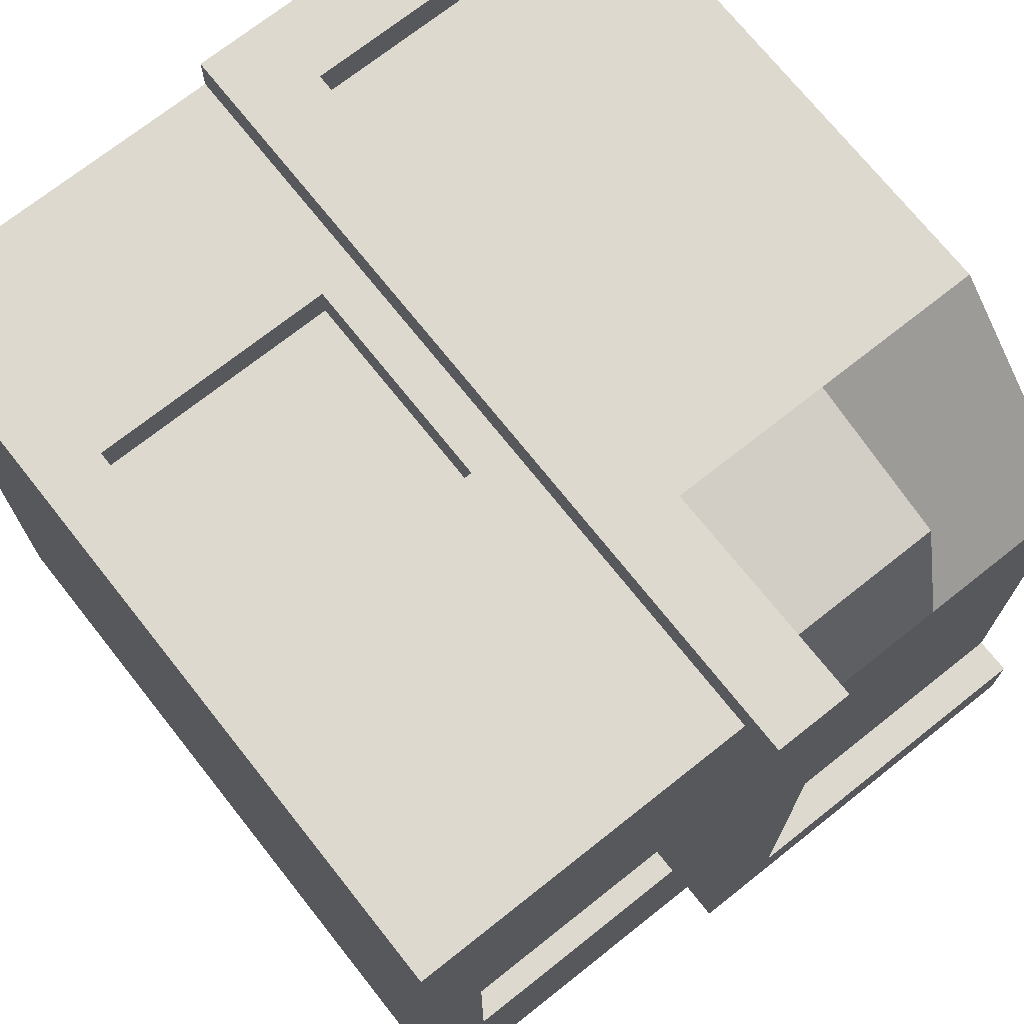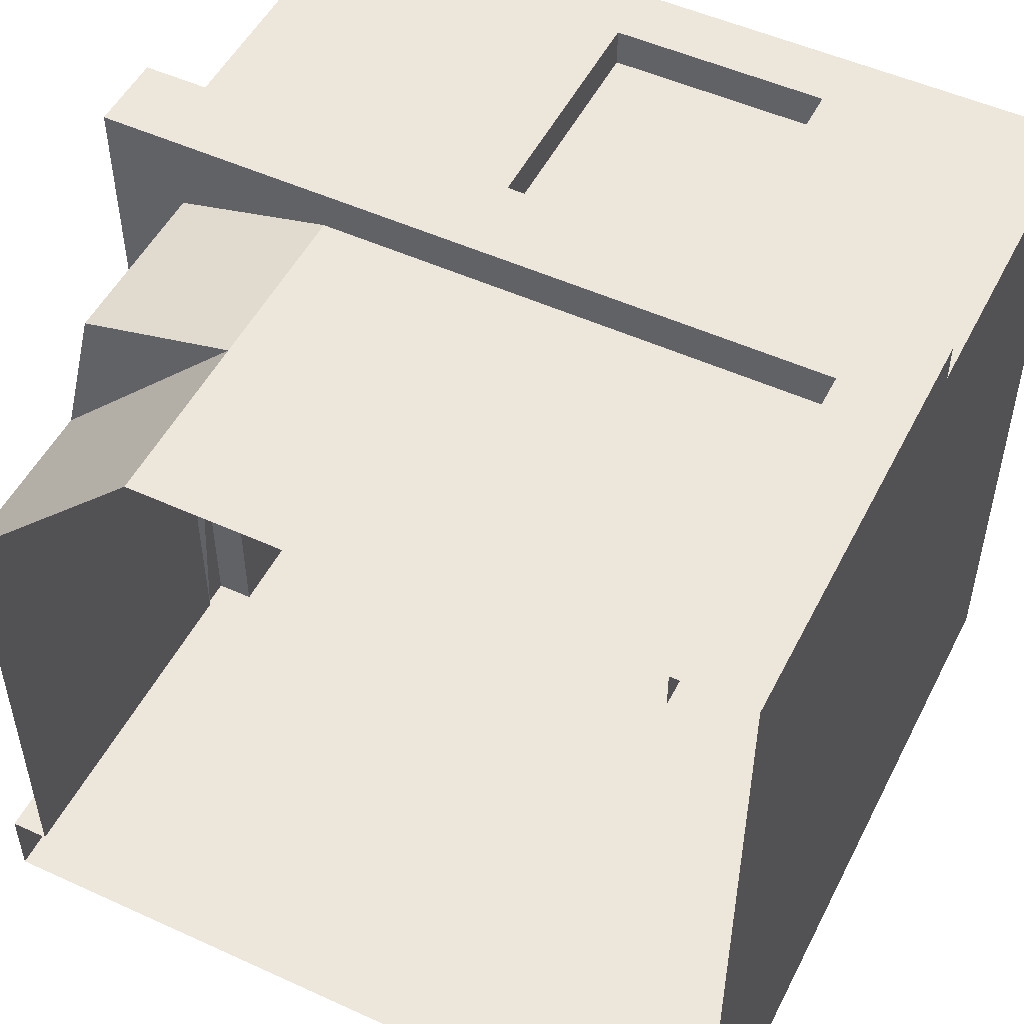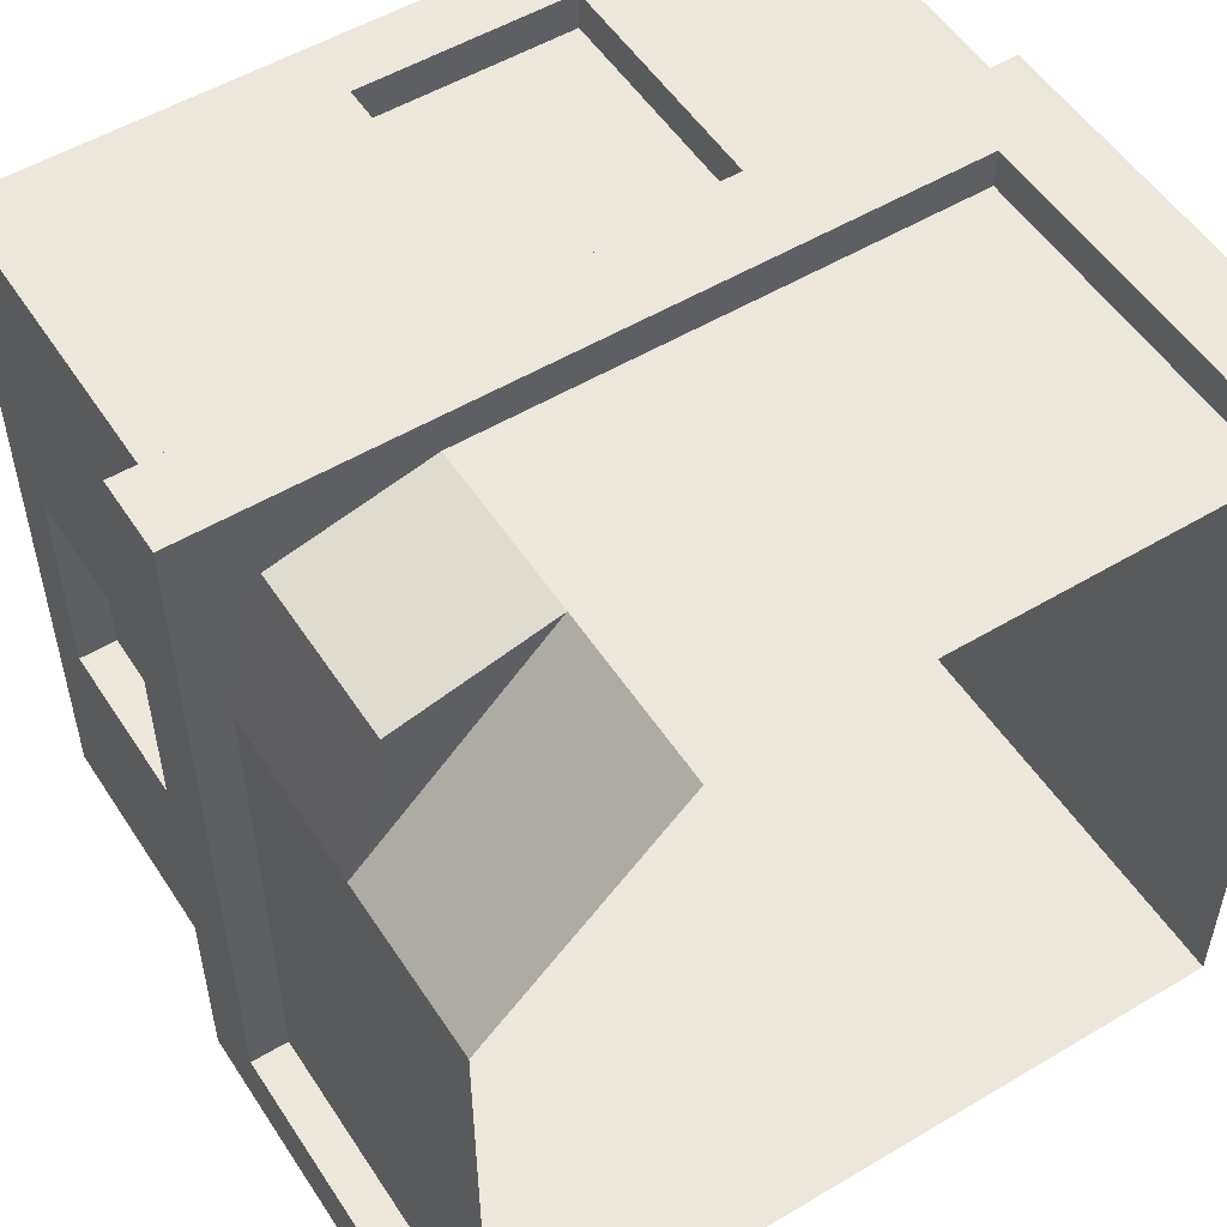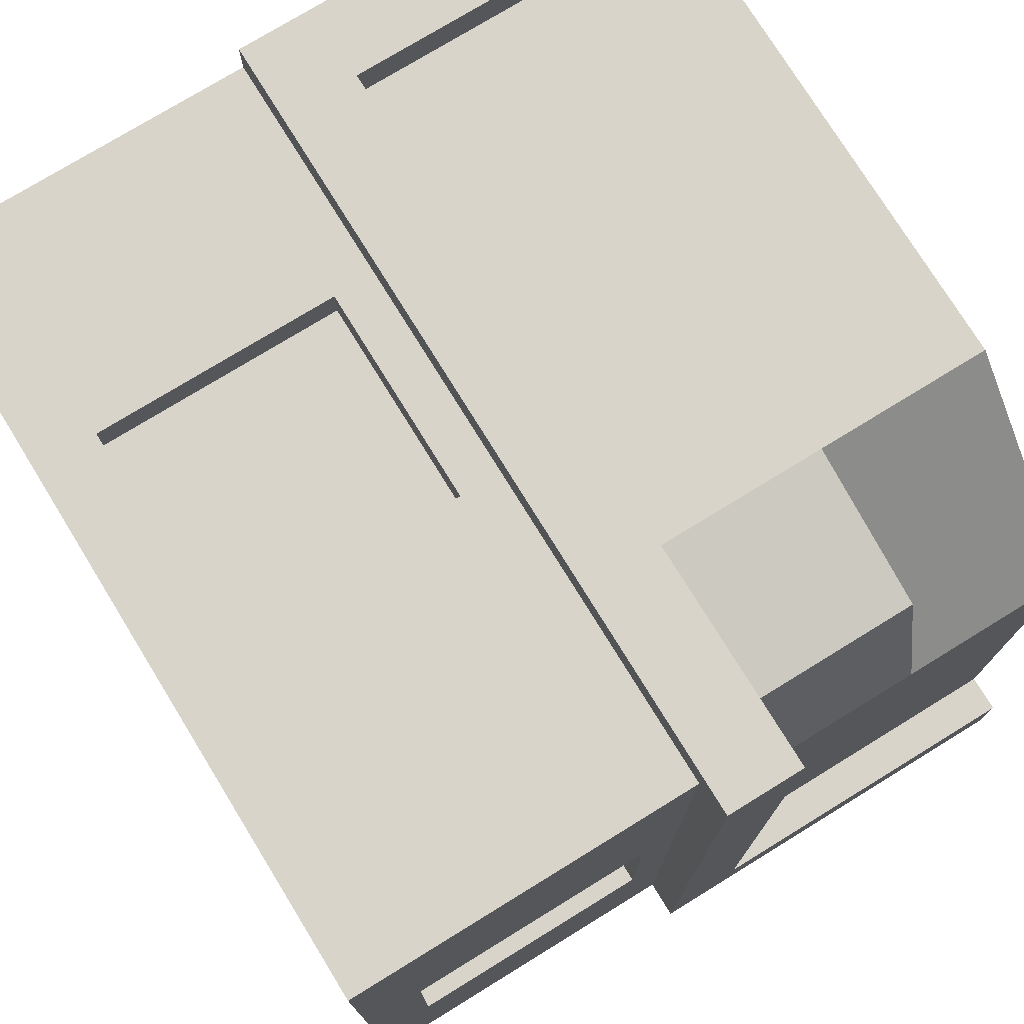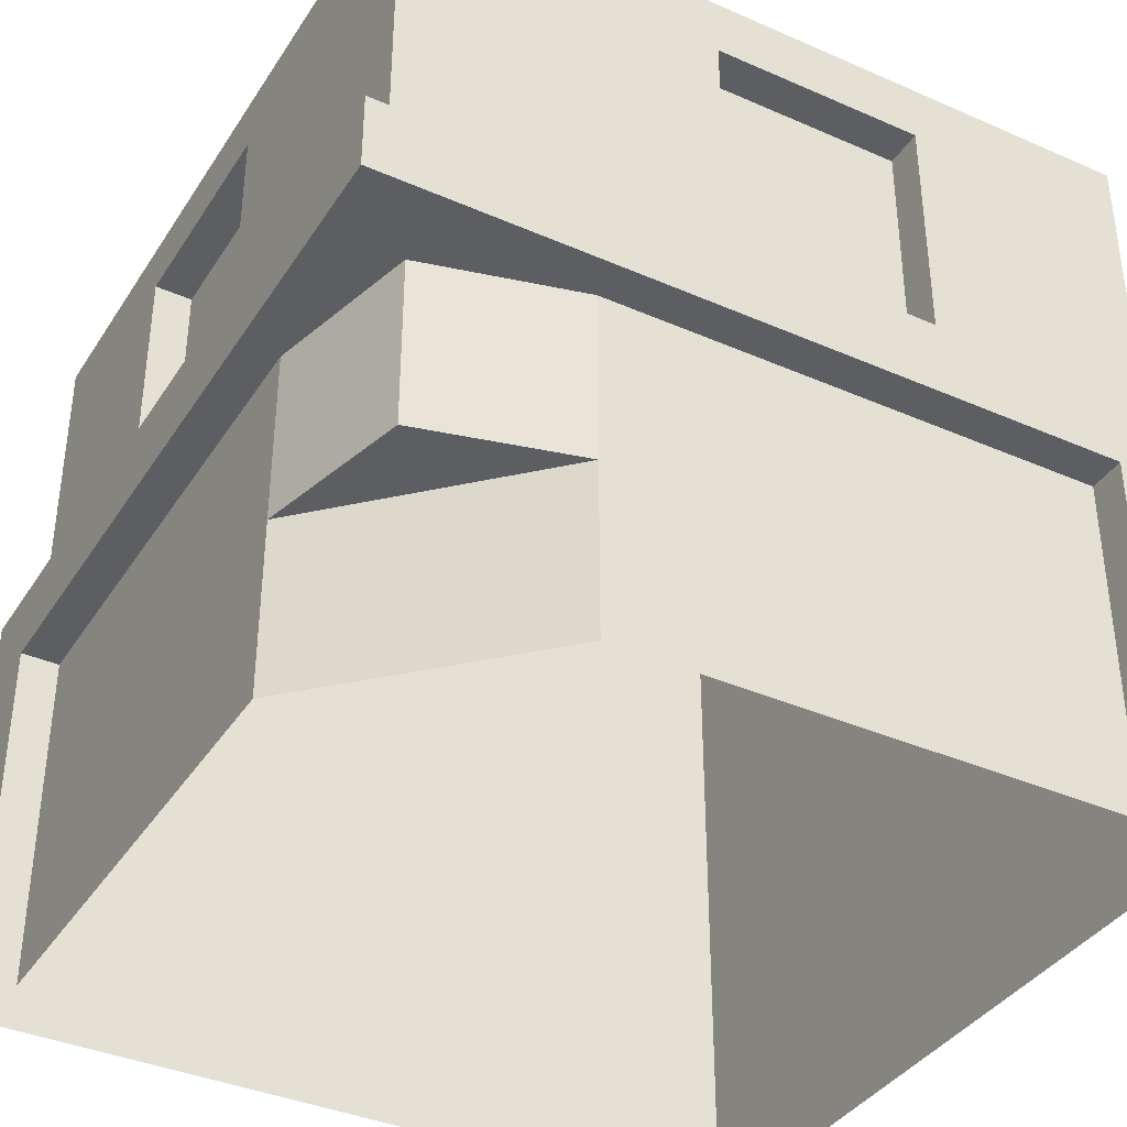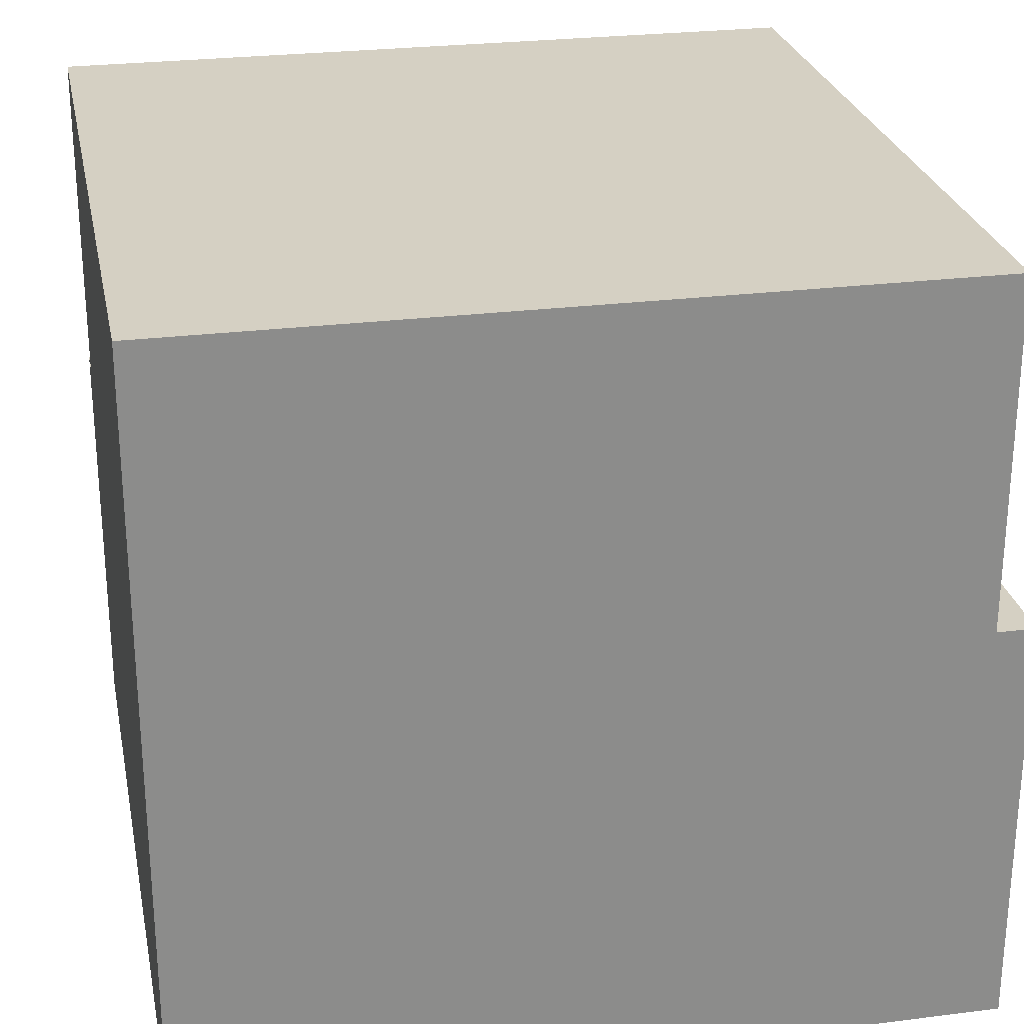
<metadata>
{"format":"obj","ext":"obj","renderer":"f3d","projection":"perspective","resolution":1024,"background":"white","views":[{"elev":71.8,"azim":-128.4,"up":"+Z"},{"elev":51.1,"azim":26.4,"up":"+Z"},{"elev":53.2,"azim":-32.5,"up":"+Z"},{"elev":75.6,"azim":-121.6,"up":"+Z"},{"elev":-37.8,"azim":-29.2,"up":"+Y"},{"elev":26.2,"azim":168.7,"up":"+Y"}]}
</metadata>
<code>
o SM_CornerStore_Buildings_V1.0
v -1 2 1
v -1 0 -1
v -1 2 -1
v 1 0 1
v 1 2 1
v 1 0 -1
v 1 2 -1
v -0.9 0.9 0.9
v -1 1.1 1
v -1 1.1 -1
v -1 0.9 -1
v 1 1.1 1
v -1 0 -0.8
v 1 0.9 1
v -1 0.9 -0.8
v -1 1.1 -0.8
v 0.8 0 1
v 0.8 0.9 1
v 0.8 1.1 1
v 1 0.9 1.1
v 1 0 1.1
v 0.8 0 1.1
v -1 0.9 1.1
v -1 1.1 1.1
v 1 1.1 1.1
v 0.8 0.9 1.1
v 0.8 1.1 1.1
v -1.1 0.9 -1
v -1.1 0 -1
v -1.1 0.9 1
v -1.1 1.1 1
v -1.1 1.1 -1
v -1.1 0 -0.8
v -1.1 1.1 -0.8
v -1.1 0.9 -0.8
v -1.1 0.9 1.1
v -1.1 1.1 1.1
v -1 0.9 0.5
v -1 0 0.5
v -0.5 0.9 1
v -0.5 0 1
v -0.9 0.45 0.9
v -0.5 0.45 1
v -1 0.45 0.5
v -0.1648 1.208 1
v -0.1648 1.838 1
v 0.3952 1.838 1
v 0.3952 1.208 1
v -0.1648 1.208 0.9
v -0.1648 1.838 0.9
v 0.3952 1.838 0.9
v 0.3952 1.208 0.9
v -1 1.201 0.1741
v -1 1.849 0.1741
v -1 1.849 -0.4019
v -1 1.201 -0.4019
v 0.3991 1.839 1
v -0.9 1.201 0.1741
v -0.9 1.849 0.1741
v -0.9 1.849 -0.4019
v -0.9 1.201 -0.4019
f 11 10 7 6
f 7 3 1 5
f 17 18 40 43
f 7 12 14 6
f 15 38 8 30 35
f 11 2 29 28
f 24 9 31 37
f 43 42 44
f 13 15 35 33
f 19 9 24 27
f 55 56 61 60
f 12 19 27 25
f 45 48 52 49
f 26 27 24 23
f 6 14 4
f 12 7 5
f 6 2 11
f 7 10 3
f 20 25 27 26
f 21 20 26 22
f 8 40 18 26 23
f 4 14 20 21
f 14 12 25 20
f 18 17 22 26
f 35 34 32 28
f 33 35 28 29
f 30 31 34 35
f 31 30 36 37
f 8 23 36 30
f 10 11 28 32
f 9 16 34 31
f 16 10 32 34
f 23 24 37 36
f 9 19 48 45
f 9 1 54 53
f 39 44 13
f 44 39 41 43
f 13 44 38 15
f 43 41 17
f 44 42 8 38
f 42 43 40 8
f 60 61 58 59
f 5 1 46 47 57
f 1 9 45 46
f 57 12 5
f 51 50 49 52
f 46 45 49 50
f 47 46 50 51
f 48 47 51 52
f 12 57 47 48 19
f 1 3 55 54
f 55 3 10
f 16 9 53 56
f 10 16 56 55
f 56 53 58 61
f 53 54 59 58
f 54 55 60 59

</code>
